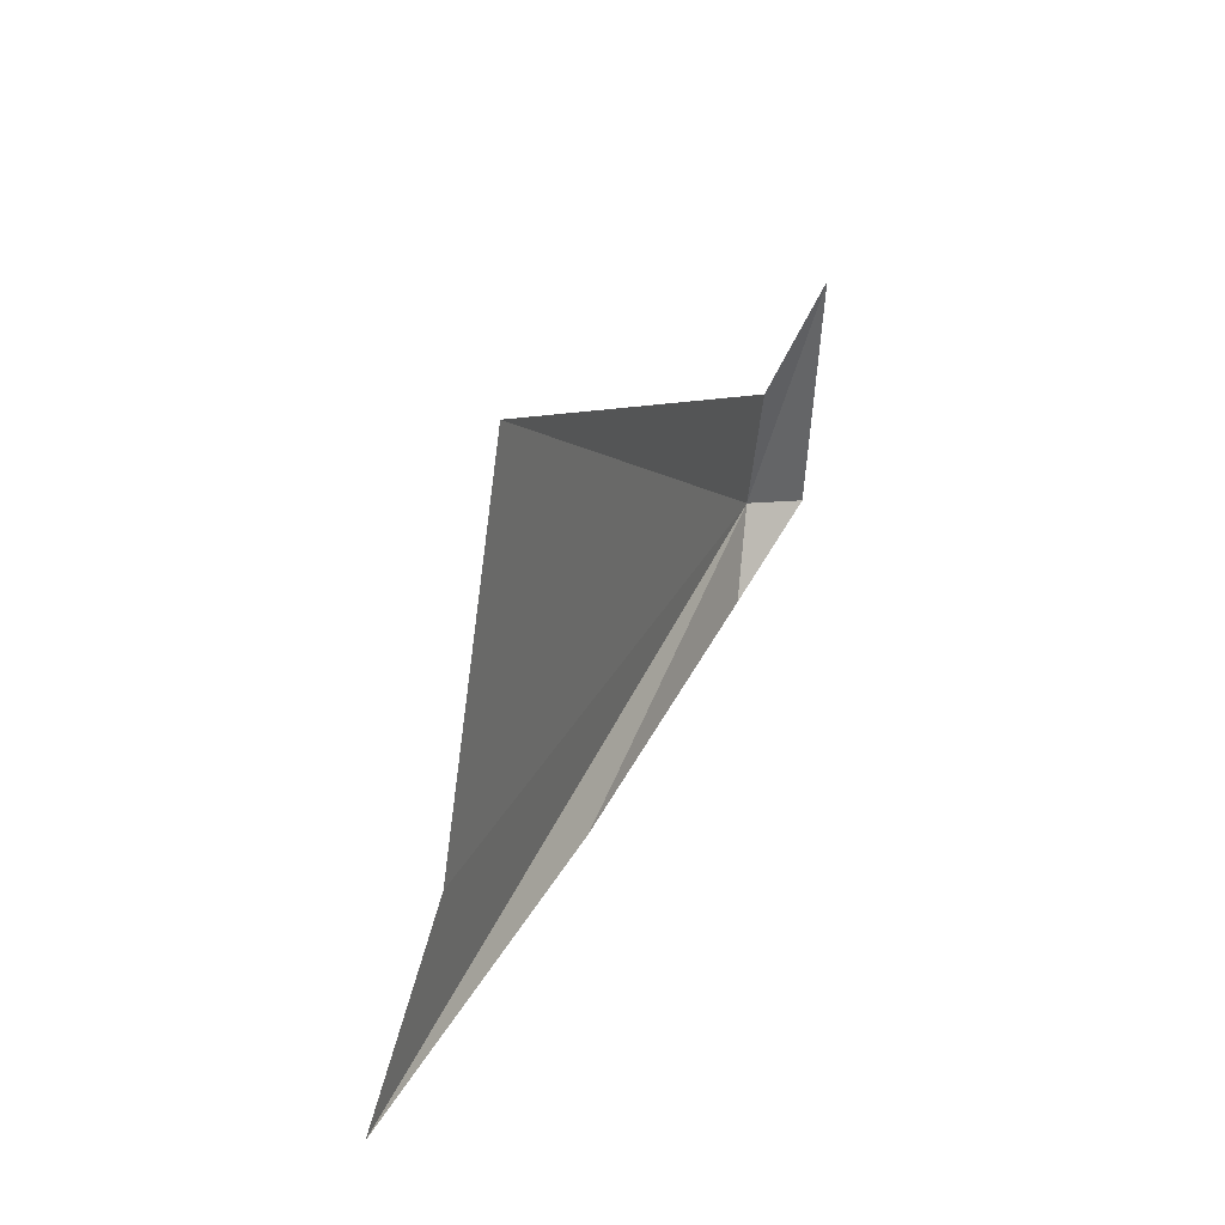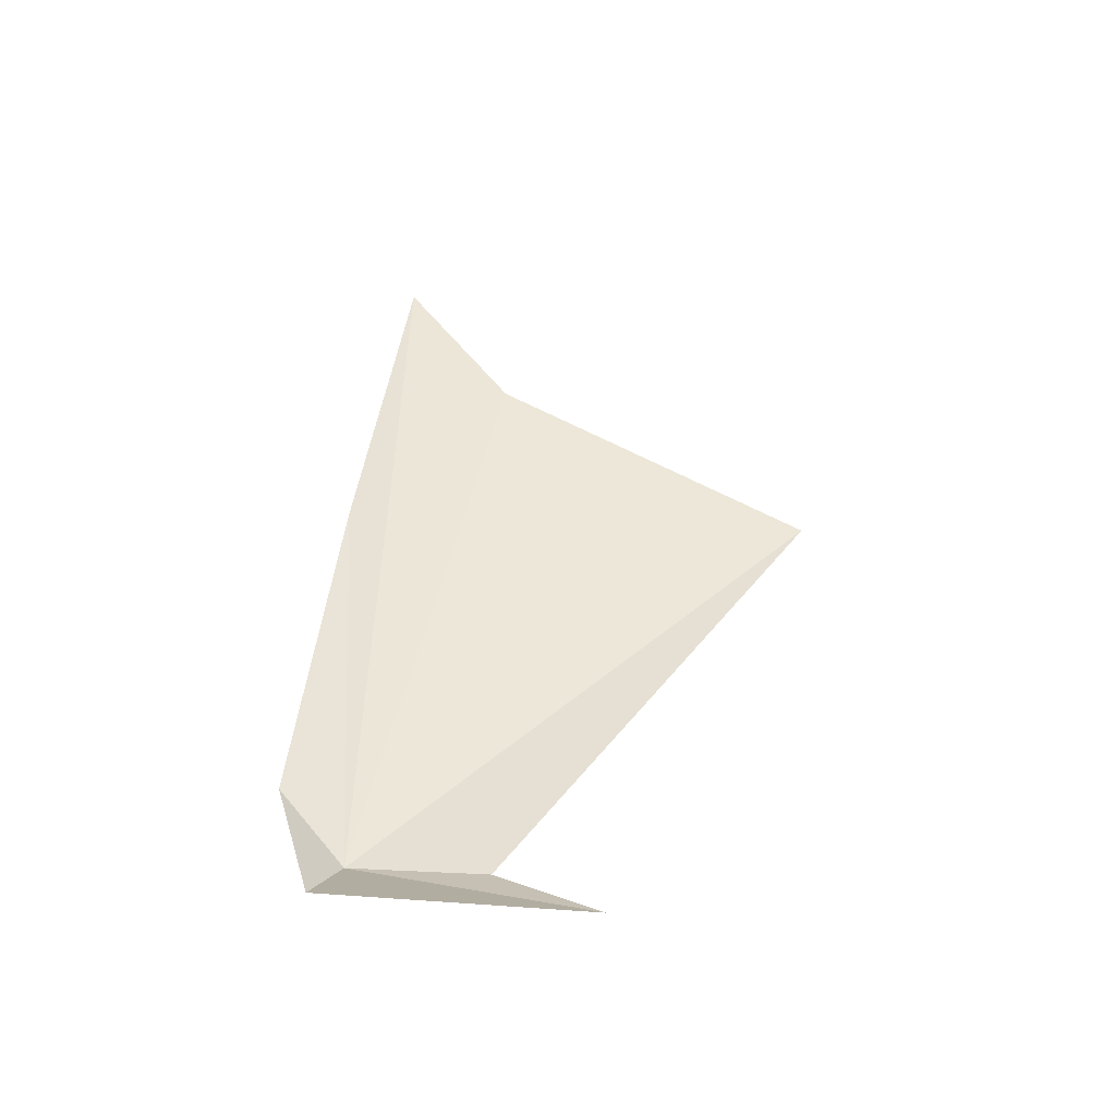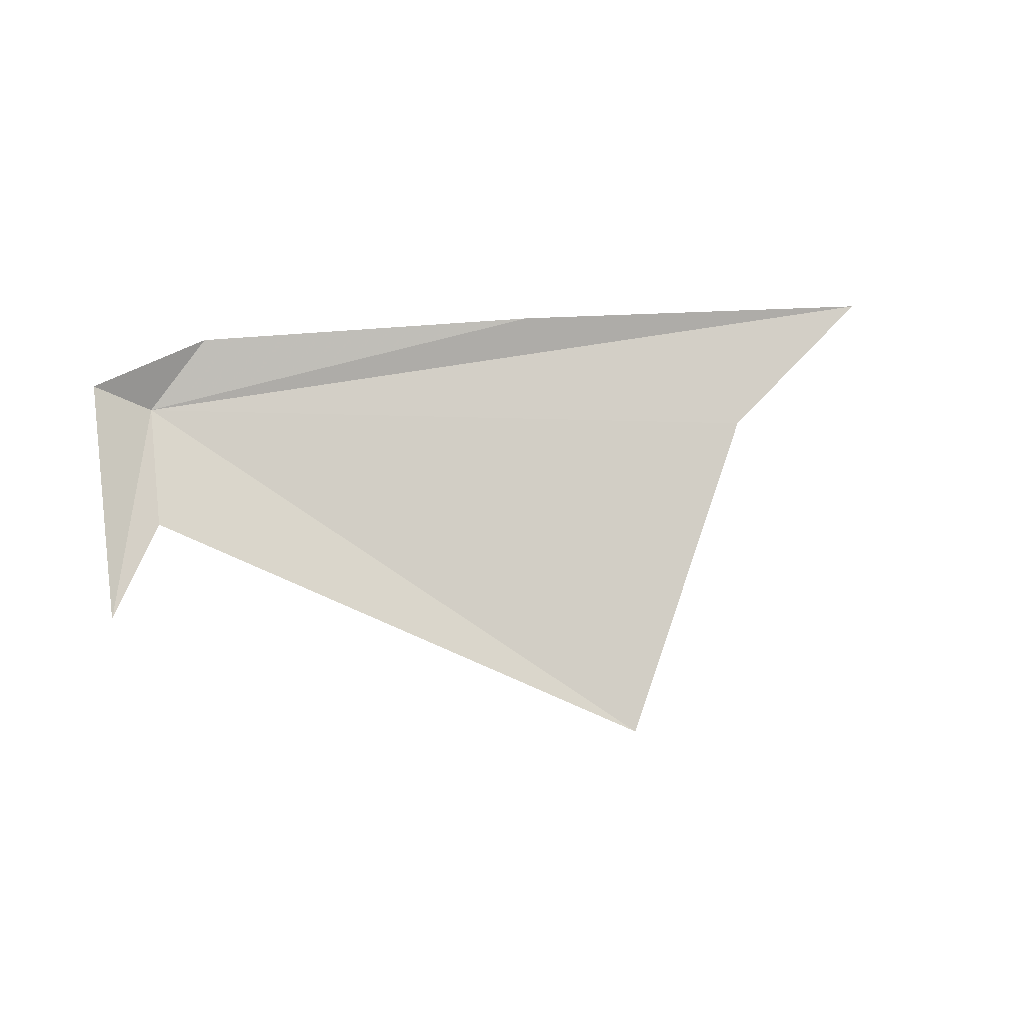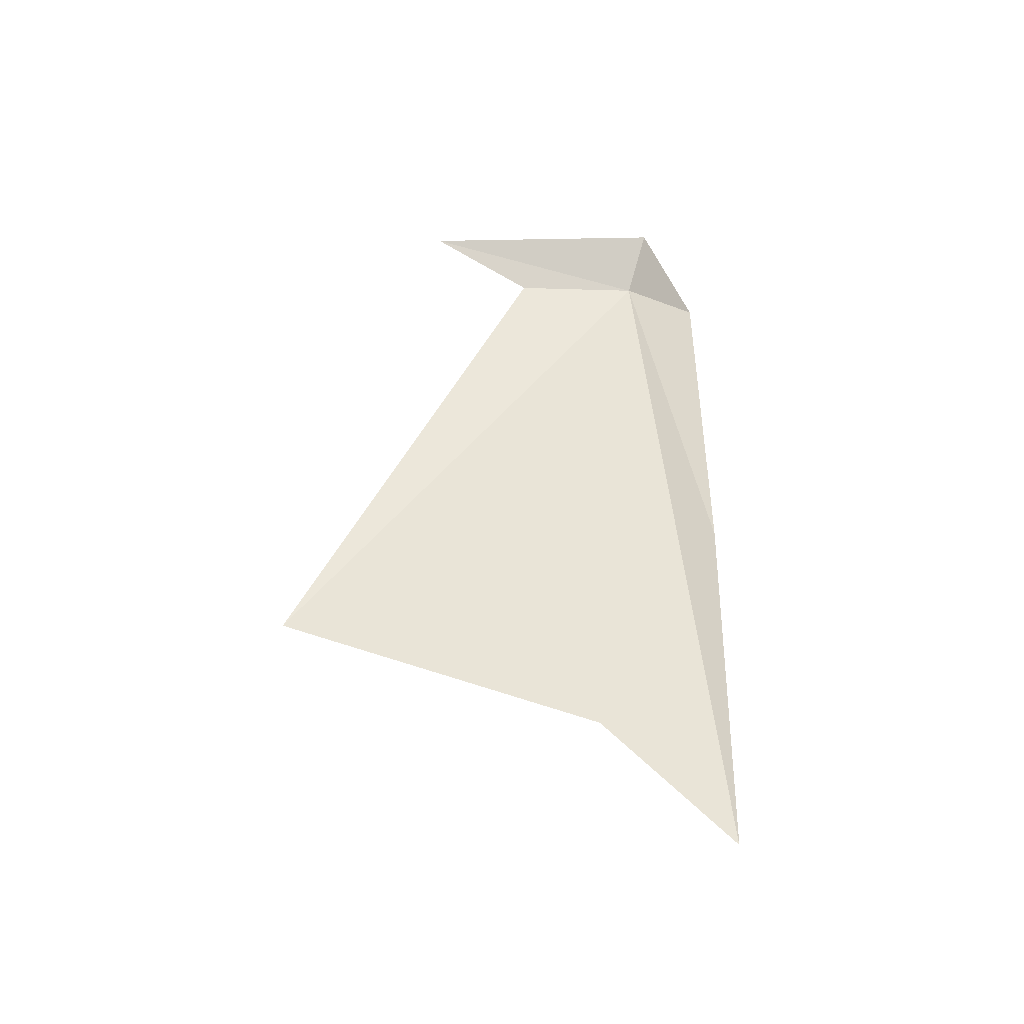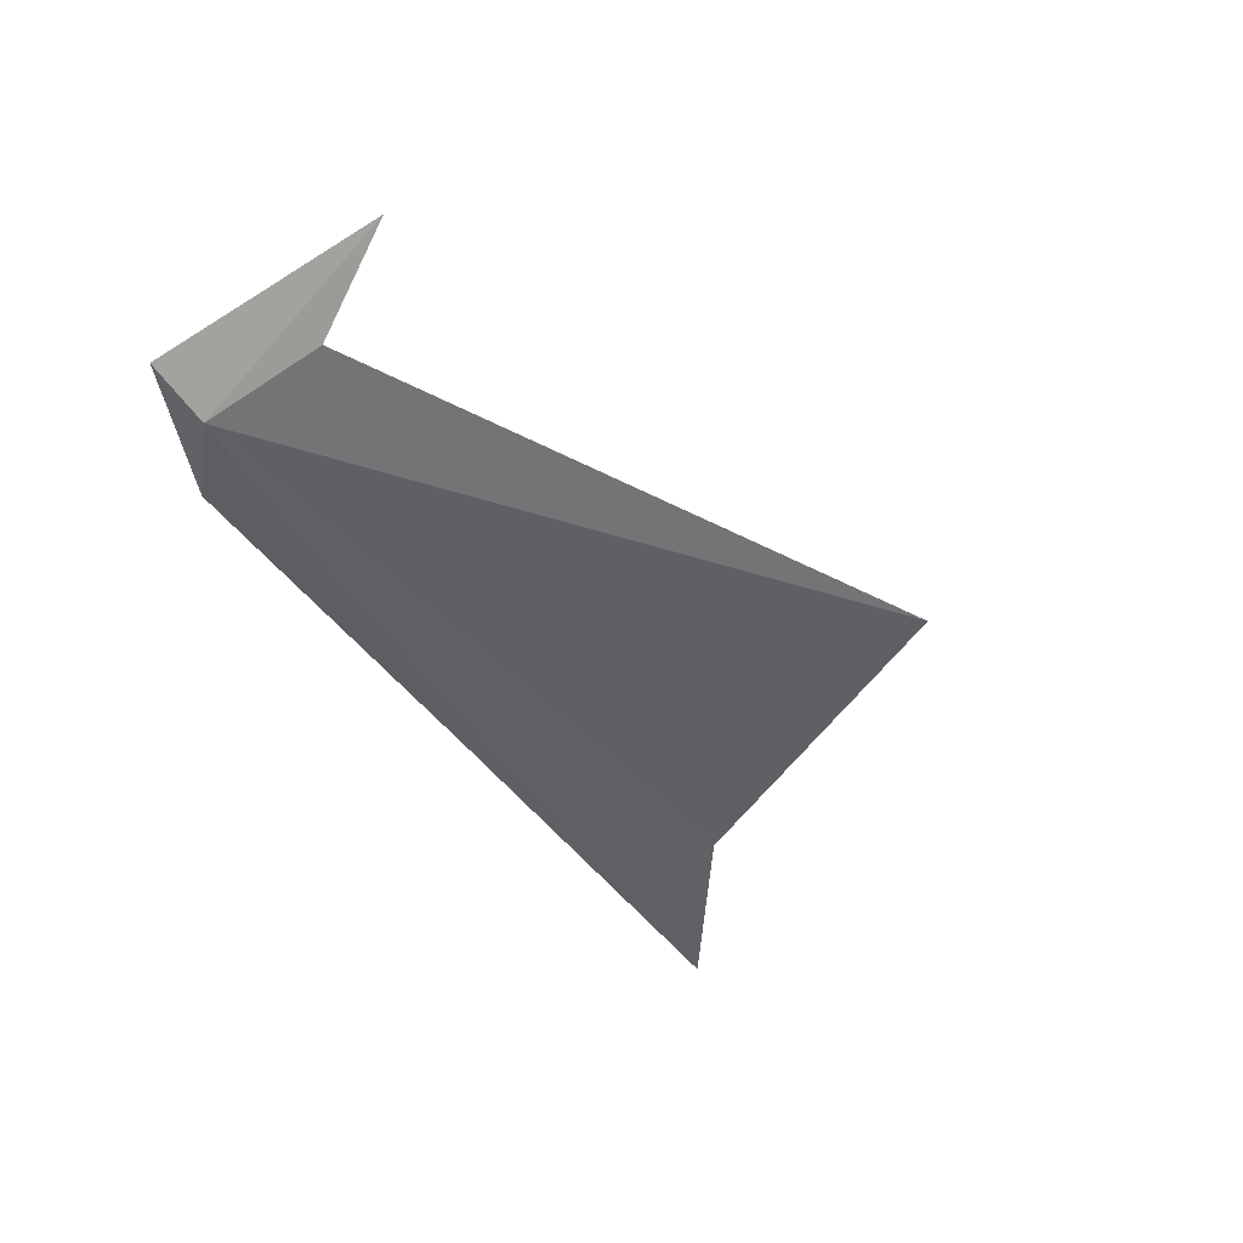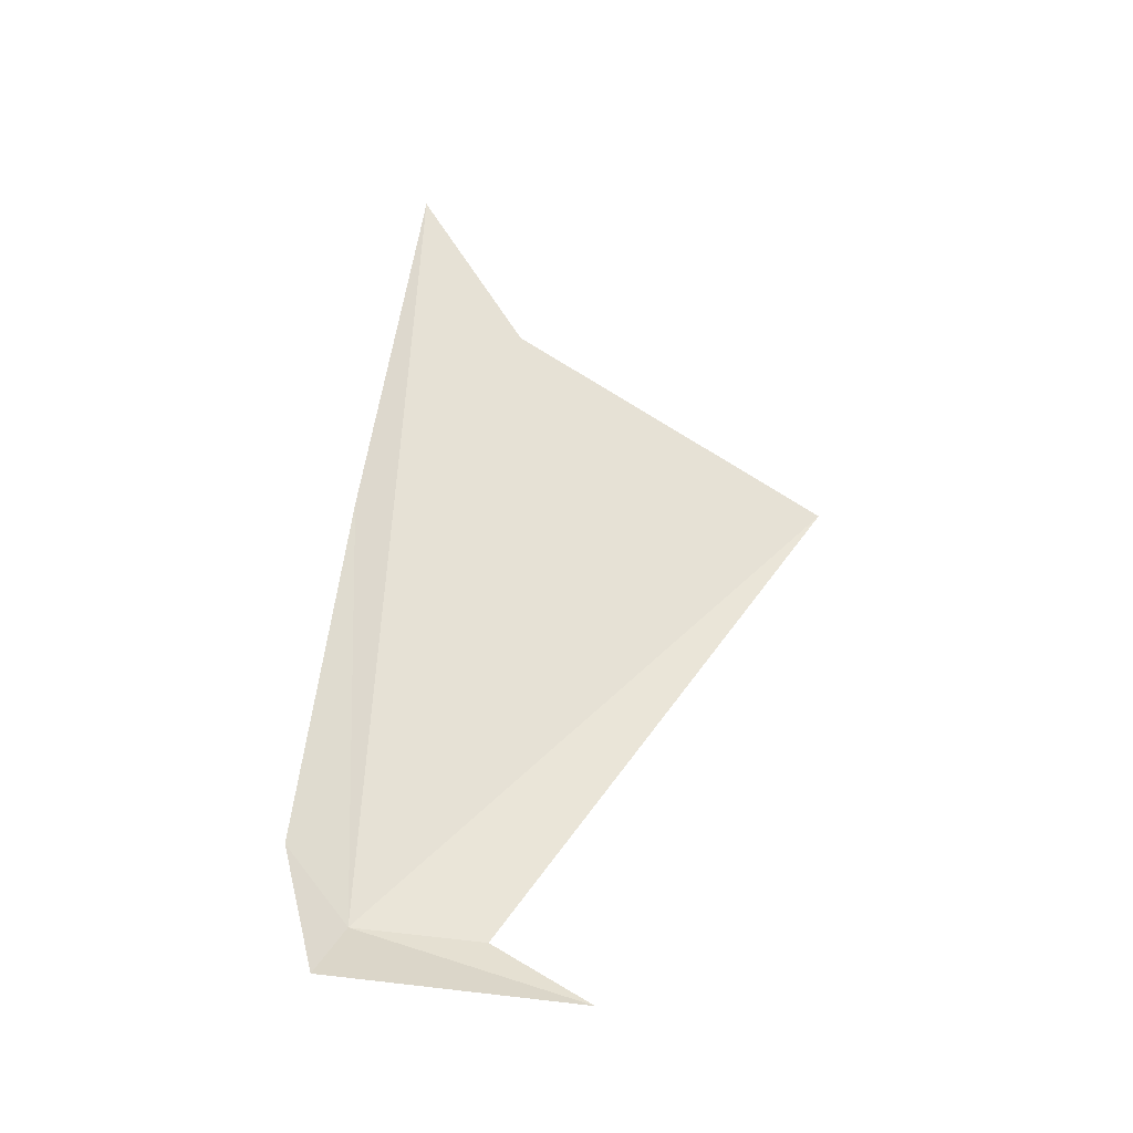
<metadata>
{"format":"obj","ext":"obj","renderer":"f3d","projection":"perspective","resolution":1024,"background":"white","views":[{"elev":46.4,"azim":-71.1,"up":"+Y"},{"elev":50.3,"azim":88.2,"up":"+Z"},{"elev":78.4,"azim":166.7,"up":"+Z"},{"elev":43.4,"azim":-98.3,"up":"+Z"},{"elev":-45.7,"azim":119.1,"up":"+Z"},{"elev":69.5,"azim":90.2,"up":"+Z"}]}
</metadata>
<code>
v 5.885 25.21 -17.19
v 3.714 25.33 -17.35
v 4.724 25.17 -17.23
v 4.16 25.62 -17.34
v 6.019 25.13 -17.07
v 5.683 25.04 -17.14
v 6.095 25.82 -17.07
v 5.926 25.56 -17.17
v 4.691 26.46 -17.39
f 1 3 2
f 1 2 4
f 1 5 6
f 1 7 5
f 1 9 8
f 1 8 7
f 1 4 9
f 1 6 3

</code>
